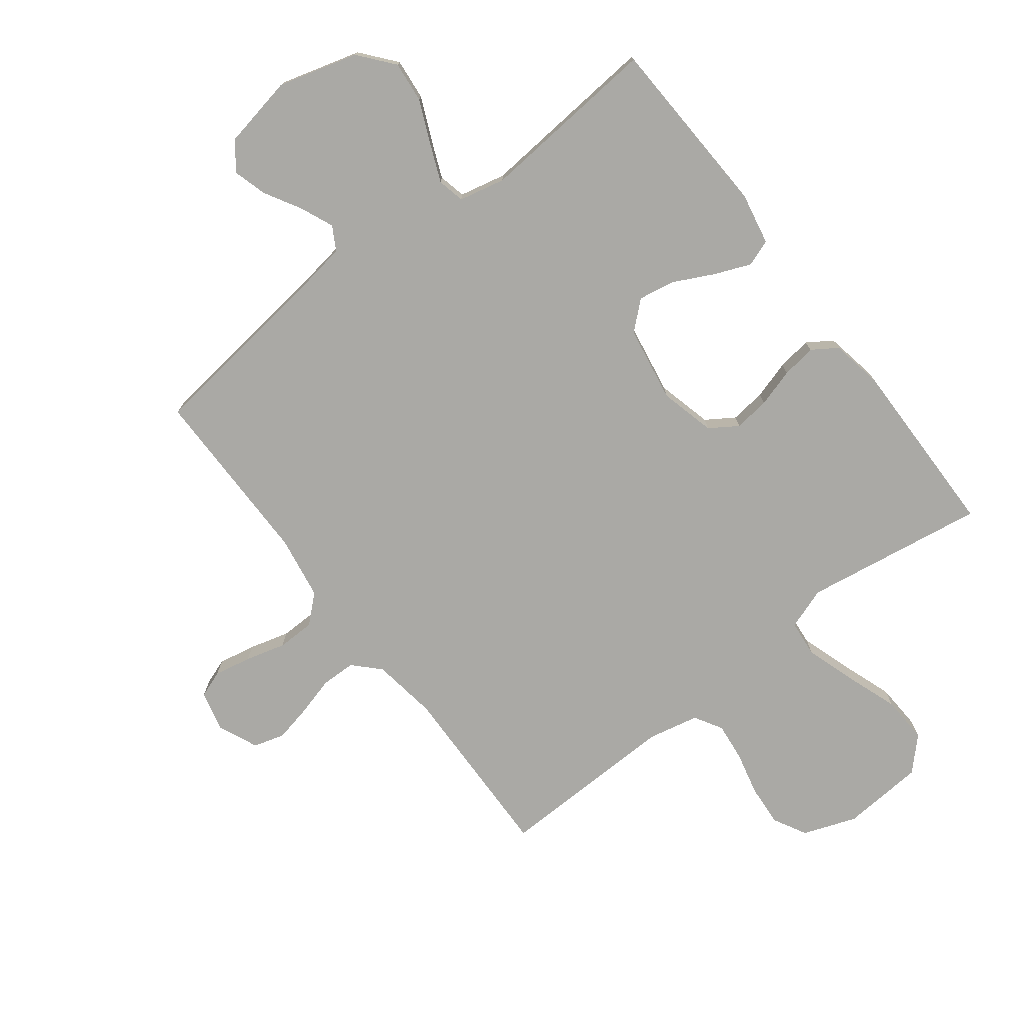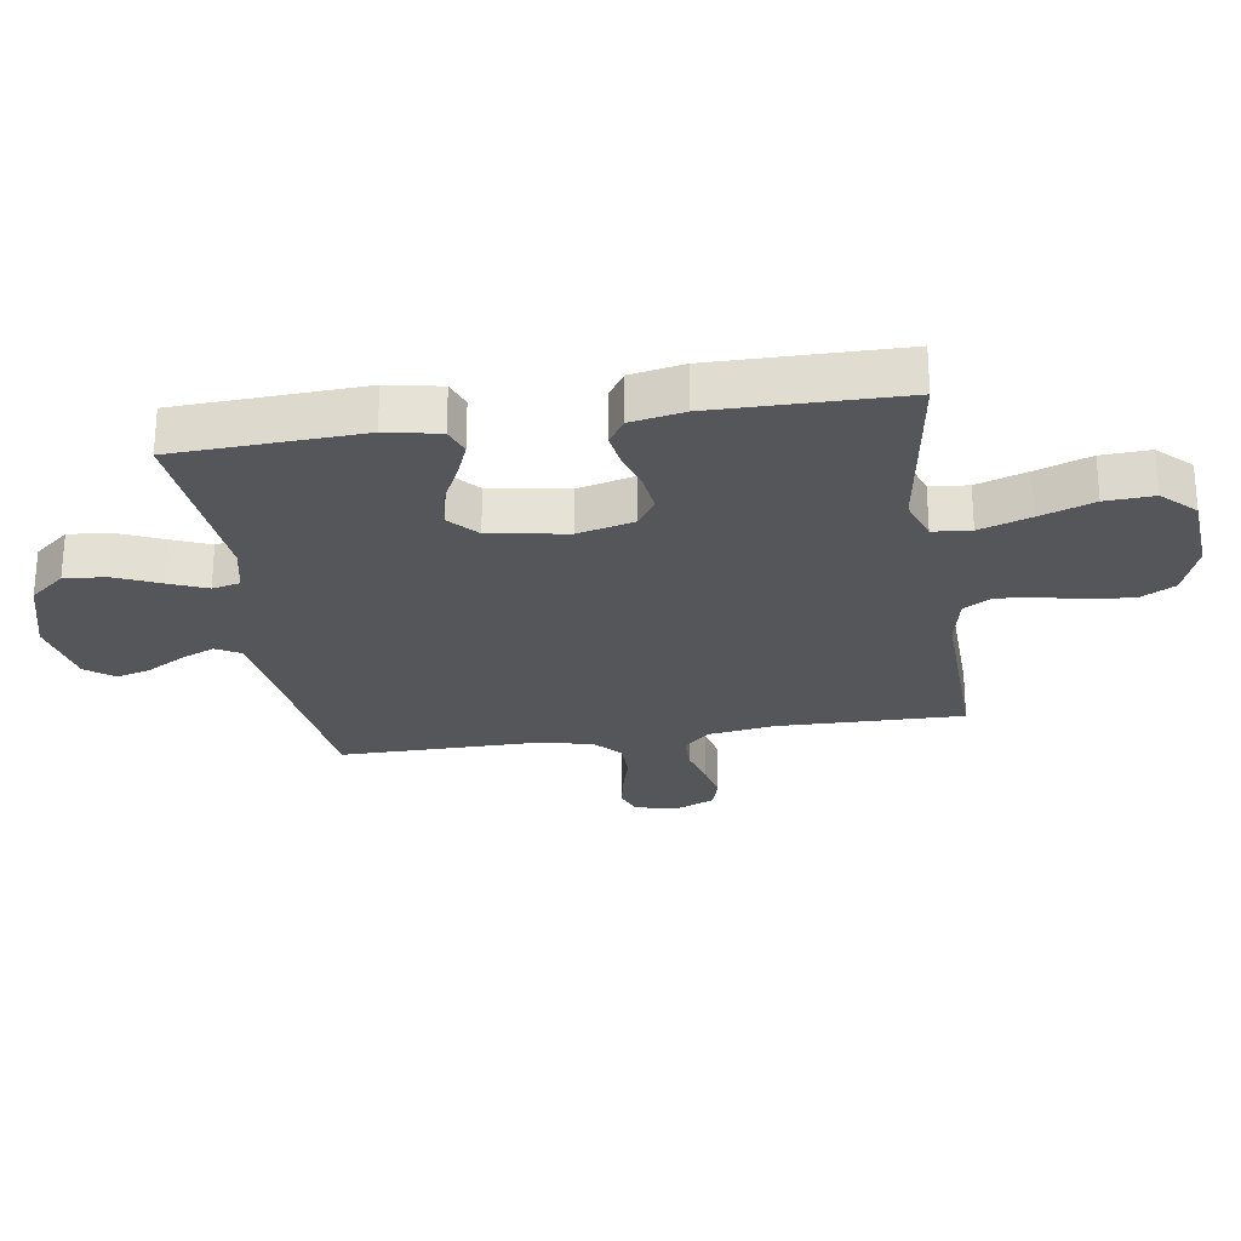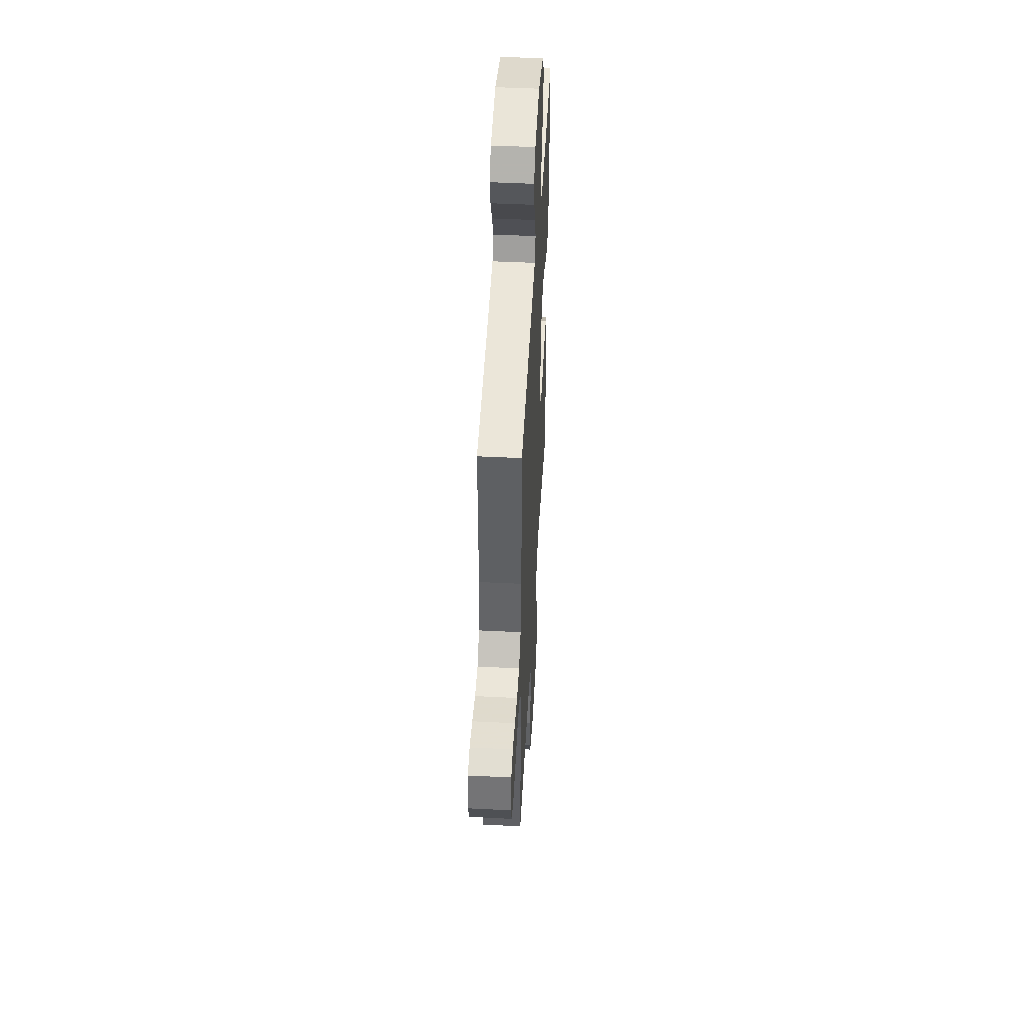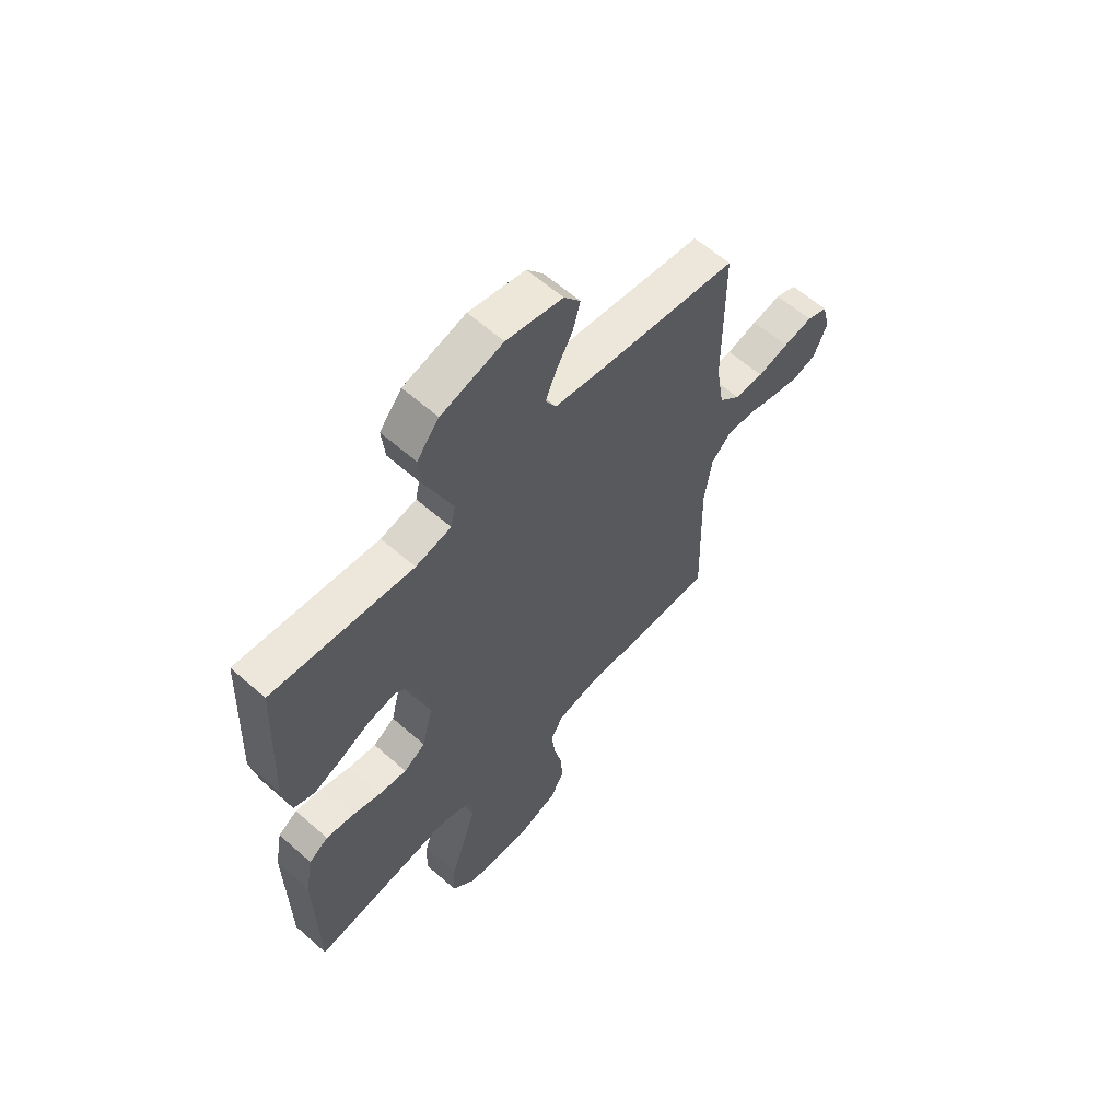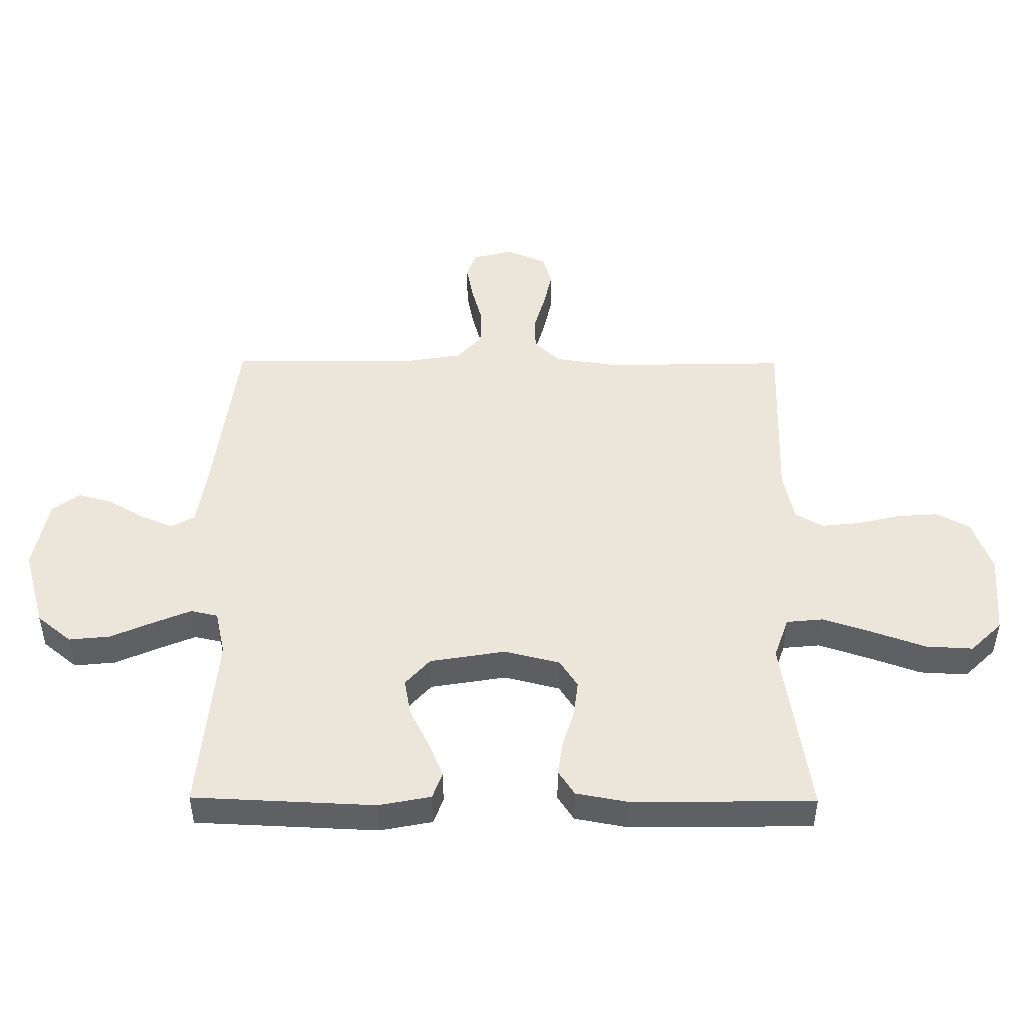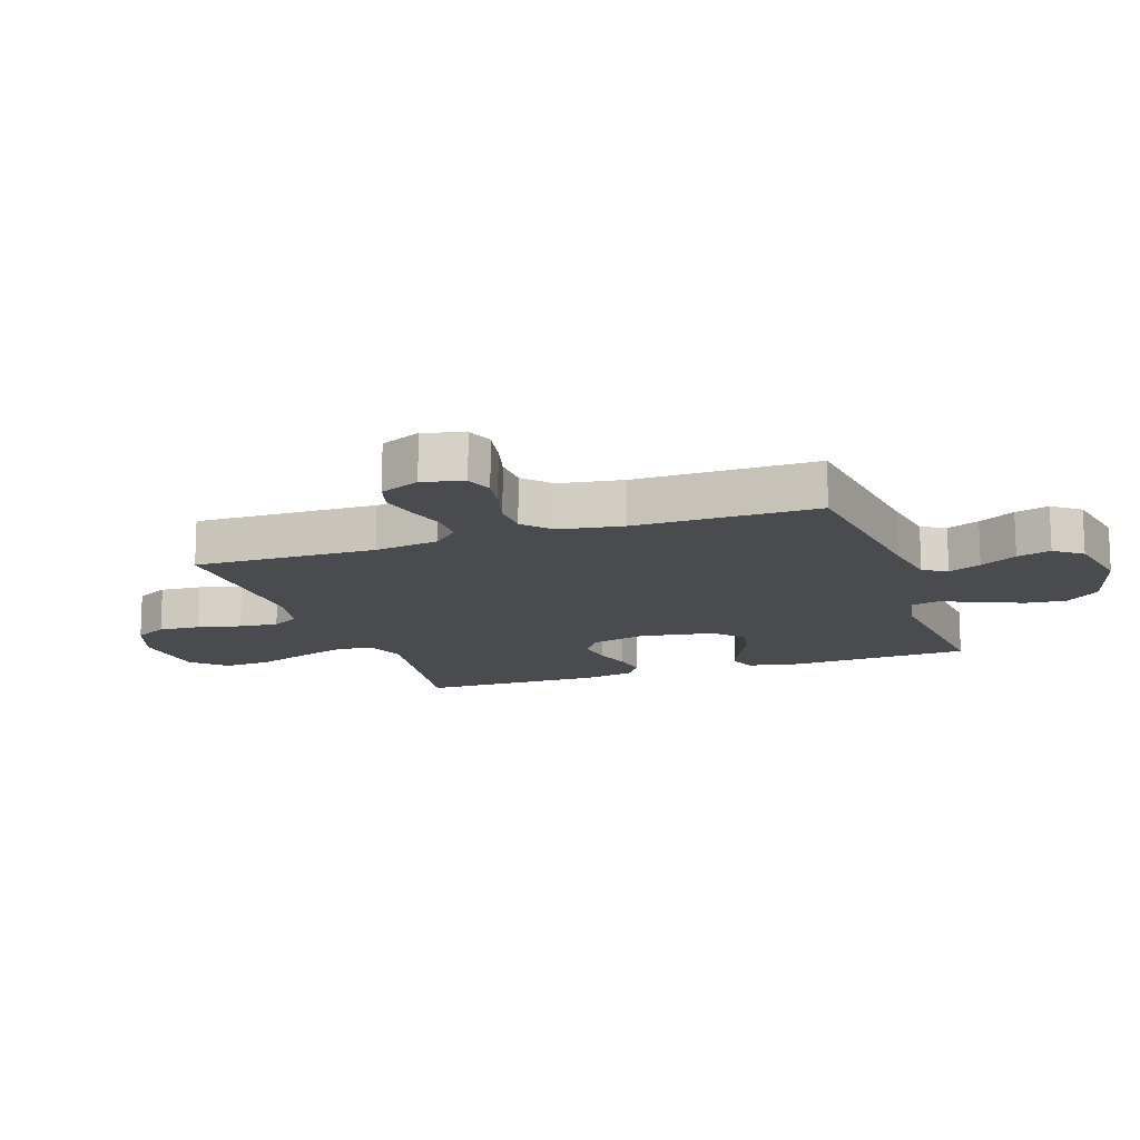
<metadata>
{"format":"obj","ext":"obj","renderer":"f3d","projection":"perspective","resolution":1024,"background":"white","views":[{"elev":-75.4,"azim":37.5,"up":"+Y"},{"elev":-25.8,"azim":98.9,"up":"+Y"},{"elev":47.6,"azim":-86.8,"up":"+Z"},{"elev":60.6,"azim":132.0,"up":"+Z"},{"elev":47.7,"azim":90.4,"up":"+Y"},{"elev":-14.2,"azim":-70.9,"up":"+Y"}]}
</metadata>
<code>
v 0.5 0.07 -0.5
v 0.2 0.07 -0.454
v 0.131 0.07 -0.478
v 0.125 0.07 -0.539
v 0.152 0.07 -0.621
v 0.183 0.07 -0.708
v 0.187 0.07 -0.786
v 0.136 0.07 -0.838
v 0 0.07 -0.848
v -0.088 0.07 -0.816
v -0.118 0.07 -0.761
v -0.113 0.07 -0.692
v -0.096 0.07 -0.621
v -0.089 0.07 -0.557
v -0.116 0.07 -0.511
v -0.2 0.07 -0.493
v -0.5 0.07 -0.5
v -0.493 0.07 -0.2
v -0.509 0.07 -0.093
v -0.55 0.07 -0.051
v -0.607 0.07 -0.05
v -0.672 0.07 -0.068
v -0.733 0.07 -0.081
v -0.784 0.07 -0.066
v -0.813 0.07 0
v -0.796 0.07 0.067
v -0.752 0.07 0.083
v -0.69 0.07 0.071
v -0.624 0.07 0.053
v -0.562 0.07 0.054
v -0.517 0.07 0.095
v -0.5 0.07 0.2
v -0.5 0.07 0.5
v -0.2 0.07 0.537
v -0.102 0.07 0.552
v -0.08 0.07 0.591
v -0.103 0.07 0.645
v -0.138 0.07 0.706
v -0.154 0.07 0.762
v -0.119 0.07 0.807
v 0 0.07 0.83
v 0.131 0.07 0.793
v 0.178 0.07 0.736
v 0.171 0.07 0.668
v 0.14 0.07 0.598
v 0.114 0.07 0.536
v 0.124 0.07 0.491
v 0.2 0.07 0.474
v 0.5 0.07 0.5
v 0.513 0.07 0.2
v 0.496 0.07 0.114
v 0.452 0.07 0.098
v 0.393 0.07 0.122
v 0.327 0.07 0.155
v 0.266 0.07 0.166
v 0.22 0.07 0.125
v 0.199 0.07 0
v 0.222 0.07 -0.091
v 0.268 0.07 -0.121
v 0.327 0.07 -0.114
v 0.39 0.07 -0.095
v 0.447 0.07 -0.087
v 0.488 0.07 -0.114
v 0.504 0.07 -0.2
v 0.5 0 -0.5
v 0.2 0 -0.454
v 0.131 0 -0.478
v 0.125 0 -0.539
v 0.152 0 -0.621
v 0.183 0 -0.708
v 0.187 0 -0.786
v 0.136 0 -0.838
v 0 0 -0.848
v -0.088 0 -0.816
v -0.118 0 -0.761
v -0.113 0 -0.692
v -0.096 0 -0.621
v -0.089 0 -0.557
v -0.116 0 -0.511
v -0.2 0 -0.493
v -0.5 0 -0.5
v -0.493 0 -0.2
v -0.509 0 -0.093
v -0.55 0 -0.051
v -0.607 0 -0.05
v -0.672 0 -0.068
v -0.733 0 -0.081
v -0.784 0 -0.066
v -0.813 0 0
v -0.796 0 0.067
v -0.752 0 0.083
v -0.69 0 0.071
v -0.624 0 0.053
v -0.562 0 0.054
v -0.517 0 0.095
v -0.5 0 0.2
v -0.5 0 0.5
v -0.2 0 0.537
v -0.102 0 0.552
v -0.08 0 0.591
v -0.103 0 0.645
v -0.138 0 0.706
v -0.154 0 0.762
v -0.119 0 0.807
v 0 0 0.83
v 0.131 0 0.793
v 0.178 0 0.736
v 0.171 0 0.668
v 0.14 0 0.598
v 0.114 0 0.536
v 0.124 0 0.491
v 0.2 0 0.474
v 0.5 0 0.5
v 0.513 0 0.2
v 0.496 0 0.114
v 0.452 0 0.098
v 0.393 0 0.122
v 0.327 0 0.155
v 0.266 0 0.166
v 0.22 0 0.125
v 0.199 0 0
v 0.222 0 -0.091
v 0.268 0 -0.121
v 0.327 0 -0.114
v 0.39 0 -0.095
v 0.447 0 -0.087
v 0.488 0 -0.114
v 0.504 0 -0.2
f 64 1 2
f 63 64 2
f 62 63 2
f 61 62 2
f 60 61 2
f 59 60 2 3
f 58 59 3
f 57 58 3
f 52 53 54
f 51 52 54
f 50 51 54
f 49 50 54
f 48 49 54
f 47 48 54 55
f 43 44 45
f 42 43 45
f 41 42 45
f 40 41 45
f 39 40 45
f 38 39 45
f 37 38 45
f 36 37 45 46
f 35 36 46 47
f 32 33 34
f 47 55 56
f 35 47 56
f 34 35 56
f 32 34 56
f 31 32 56
f 27 28 29
f 26 27 29
f 25 26 29
f 24 25 29
f 23 24 29
f 22 23 29
f 21 22 29
f 20 21 29 30
f 16 17 18
f 15 16 18 19
f 11 12 13
f 10 11 13
f 9 10 13
f 8 9 13
f 7 8 13
f 6 7 13
f 5 6 13
f 4 5 13 14
f 3 4 14 15
f 31 56 57
f 30 31 57
f 20 30 57
f 19 20 57
f 3 15 19 57
f 66 65 128
f 66 128 127
f 66 127 126
f 66 126 125
f 66 125 124
f 67 66 124 123
f 67 123 122
f 67 122 121
f 118 117 116
f 118 116 115
f 118 115 114
f 118 114 113
f 118 113 112
f 119 118 112 111
f 109 108 107
f 109 107 106
f 109 106 105
f 109 105 104
f 109 104 103
f 109 103 102
f 109 102 101
f 110 109 101 100
f 111 110 100 99
f 98 97 96
f 120 119 111
f 120 111 99
f 120 99 98
f 120 98 96
f 120 96 95
f 93 92 91
f 93 91 90
f 93 90 89
f 93 89 88
f 93 88 87
f 93 87 86
f 93 86 85
f 94 93 85 84
f 82 81 80
f 83 82 80 79
f 77 76 75
f 77 75 74
f 77 74 73
f 77 73 72
f 77 72 71
f 77 71 70
f 77 70 69
f 78 77 69 68
f 79 78 68 67
f 121 120 95
f 121 95 94
f 121 94 84
f 121 84 83
f 121 83 79 67
f 1 65 66 2
f 2 66 67 3
f 3 67 68 4
f 4 68 69 5
f 5 69 70 6
f 6 70 71 7
f 7 71 72 8
f 8 72 73 9
f 9 73 74 10
f 10 74 75 11
f 11 75 76 12
f 12 76 77 13
f 13 77 78 14
f 14 78 79 15
f 15 79 80 16
f 16 80 81 17
f 17 81 82 18
f 18 82 83 19
f 19 83 84 20
f 20 84 85 21
f 21 85 86 22
f 22 86 87 23
f 23 87 88 24
f 24 88 89 25
f 25 89 90 26
f 26 90 91 27
f 27 91 92 28
f 28 92 93 29
f 29 93 94 30
f 30 94 95 31
f 31 95 96 32
f 32 96 97 33
f 33 97 98 34
f 34 98 99 35
f 35 99 100 36
f 36 100 101 37
f 37 101 102 38
f 38 102 103 39
f 39 103 104 40
f 40 104 105 41
f 41 105 106 42
f 42 106 107 43
f 43 107 108 44
f 44 108 109 45
f 45 109 110 46
f 46 110 111 47
f 47 111 112 48
f 48 112 113 49
f 49 113 114 50
f 50 114 115 51
f 51 115 116 52
f 52 116 117 53
f 53 117 118 54
f 54 118 119 55
f 55 119 120 56
f 56 120 121 57
f 57 121 122 58
f 58 122 123 59
f 59 123 124 60
f 60 124 125 61
f 61 125 126 62
f 62 126 127 63
f 63 127 128 64
f 64 128 65 1

</code>
